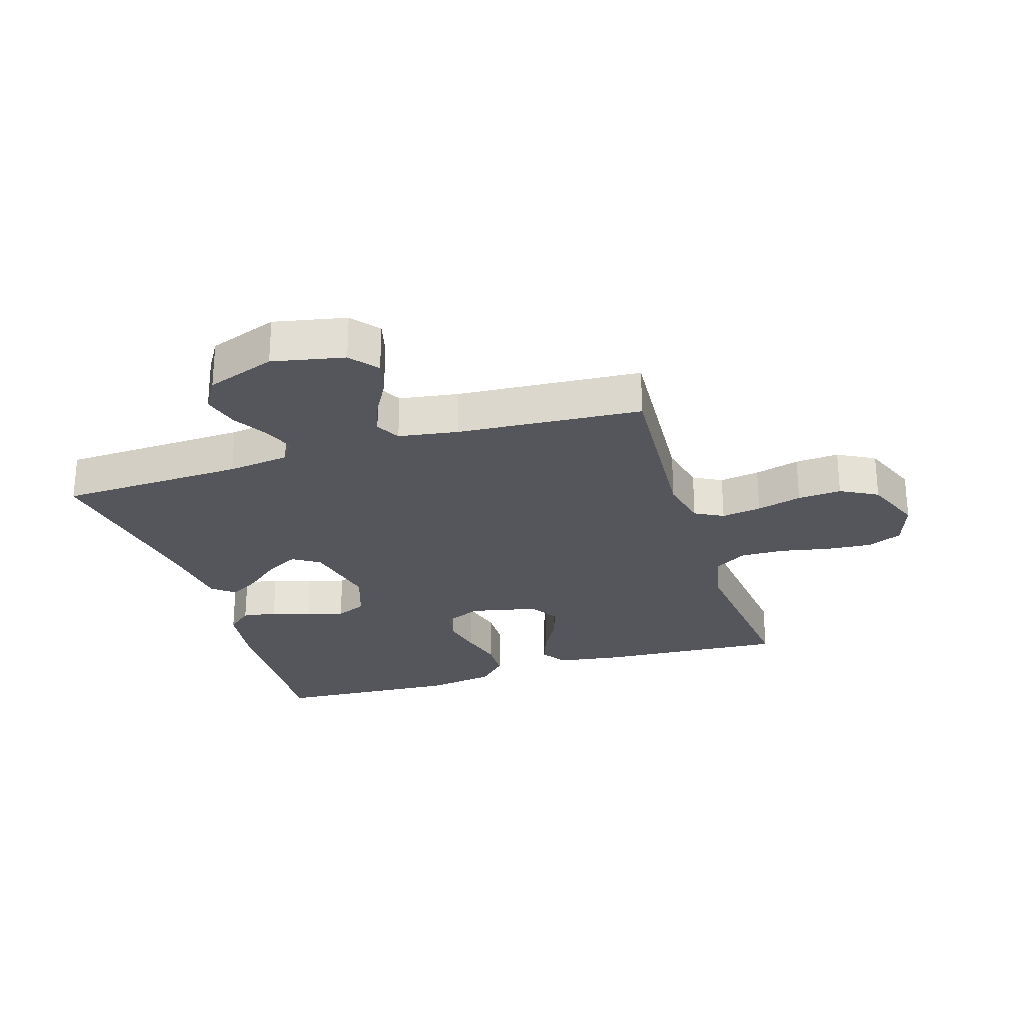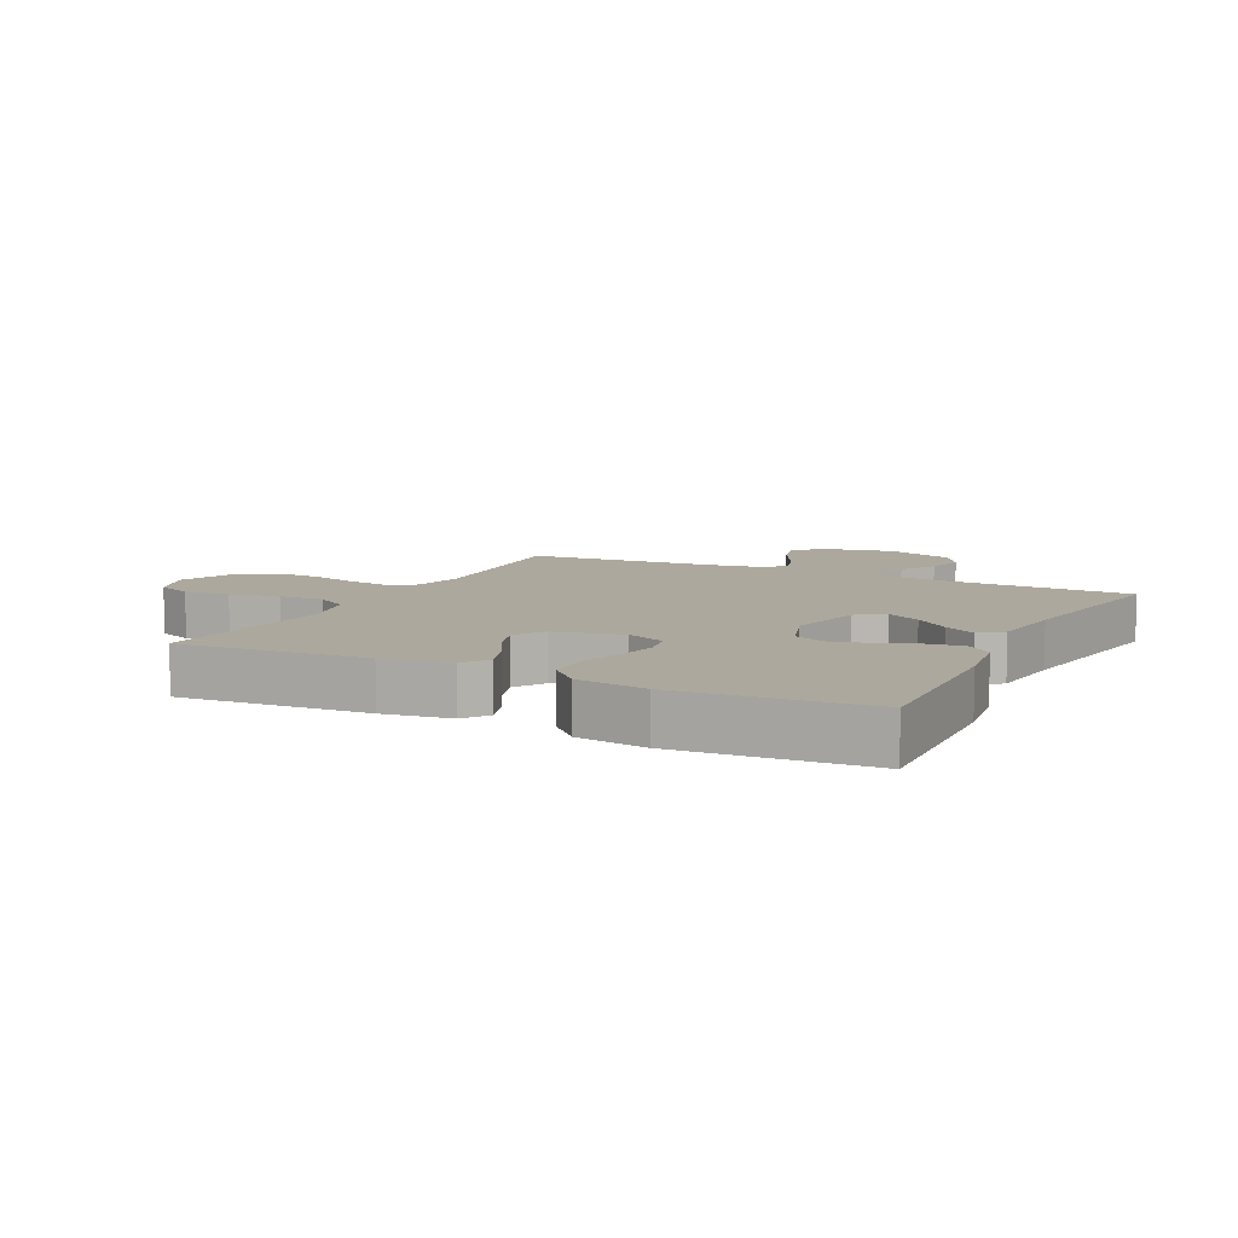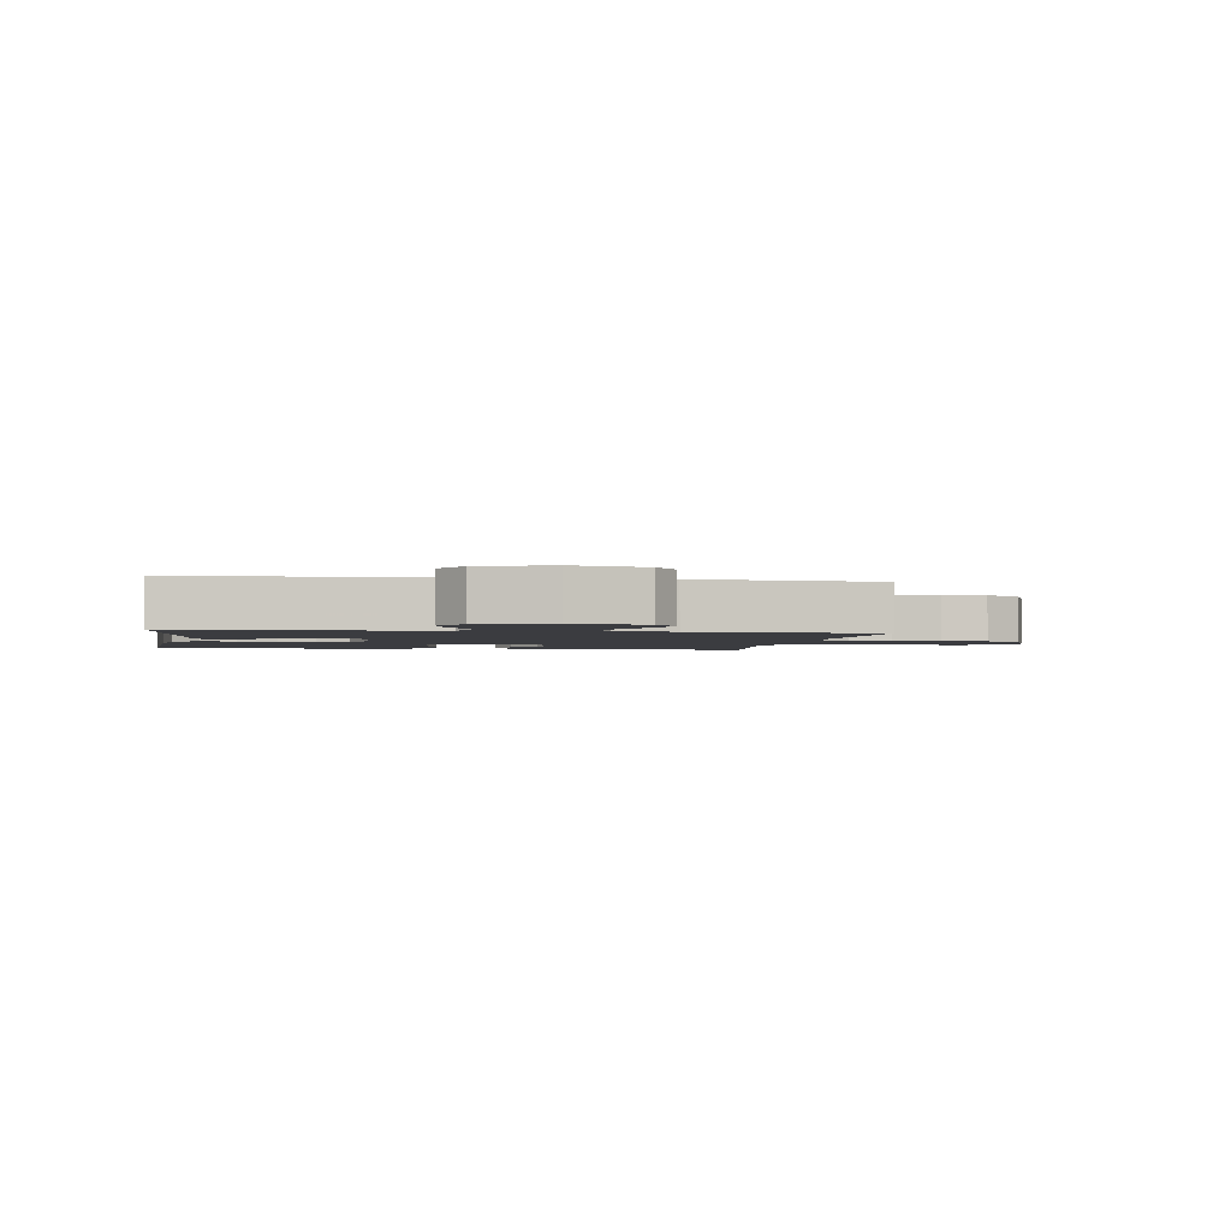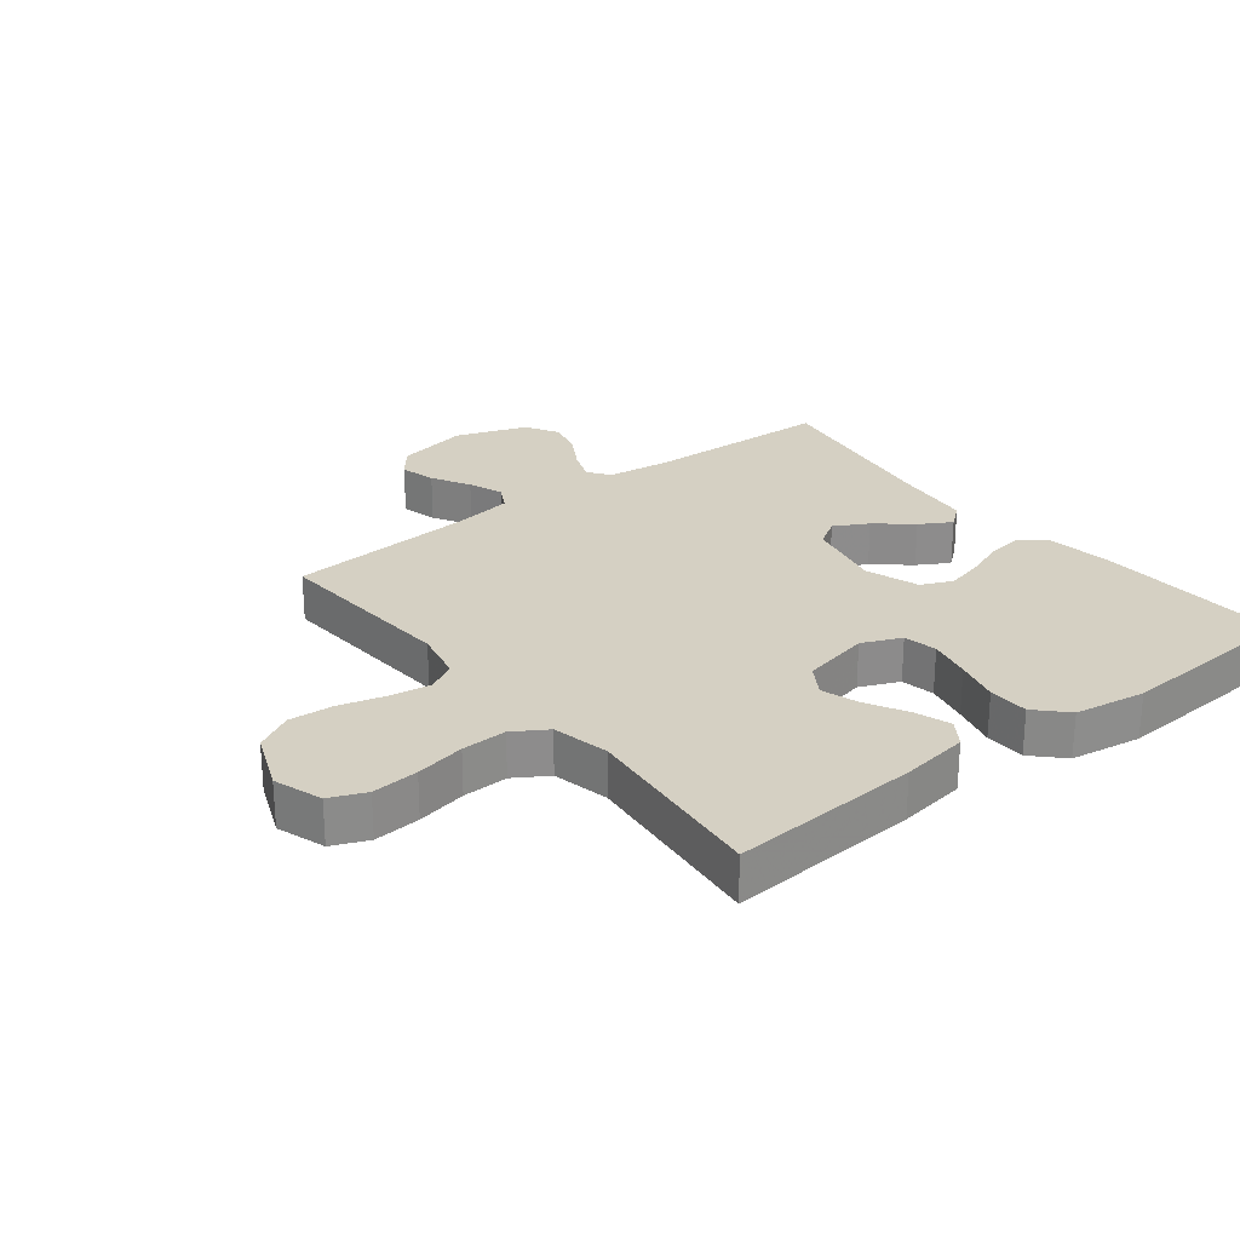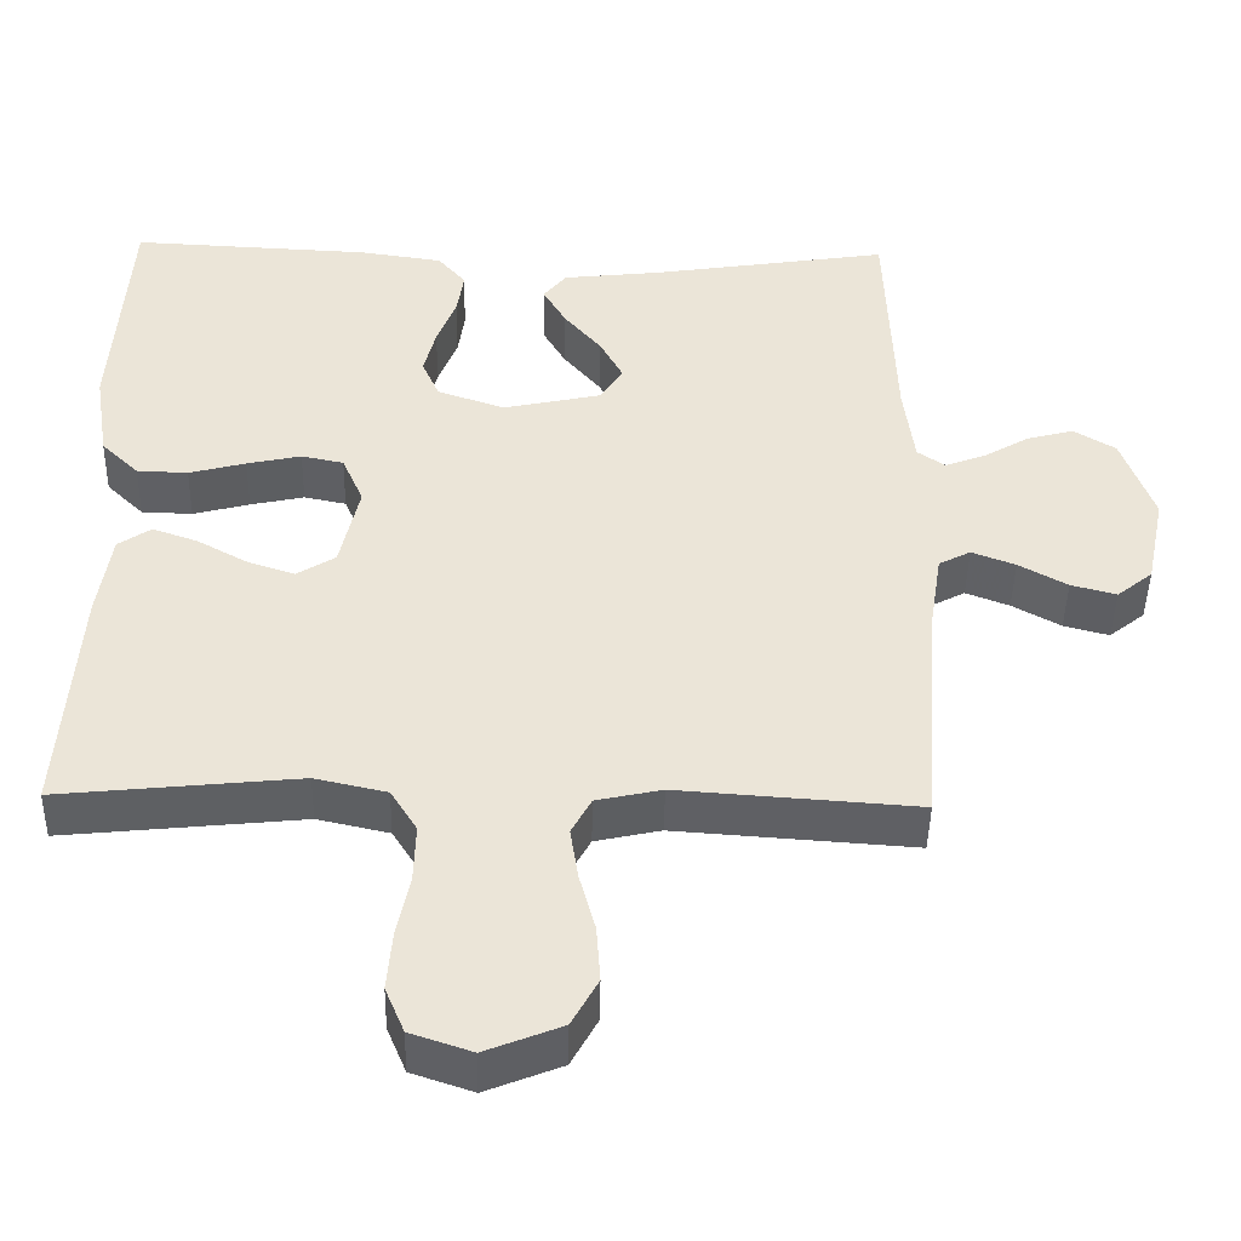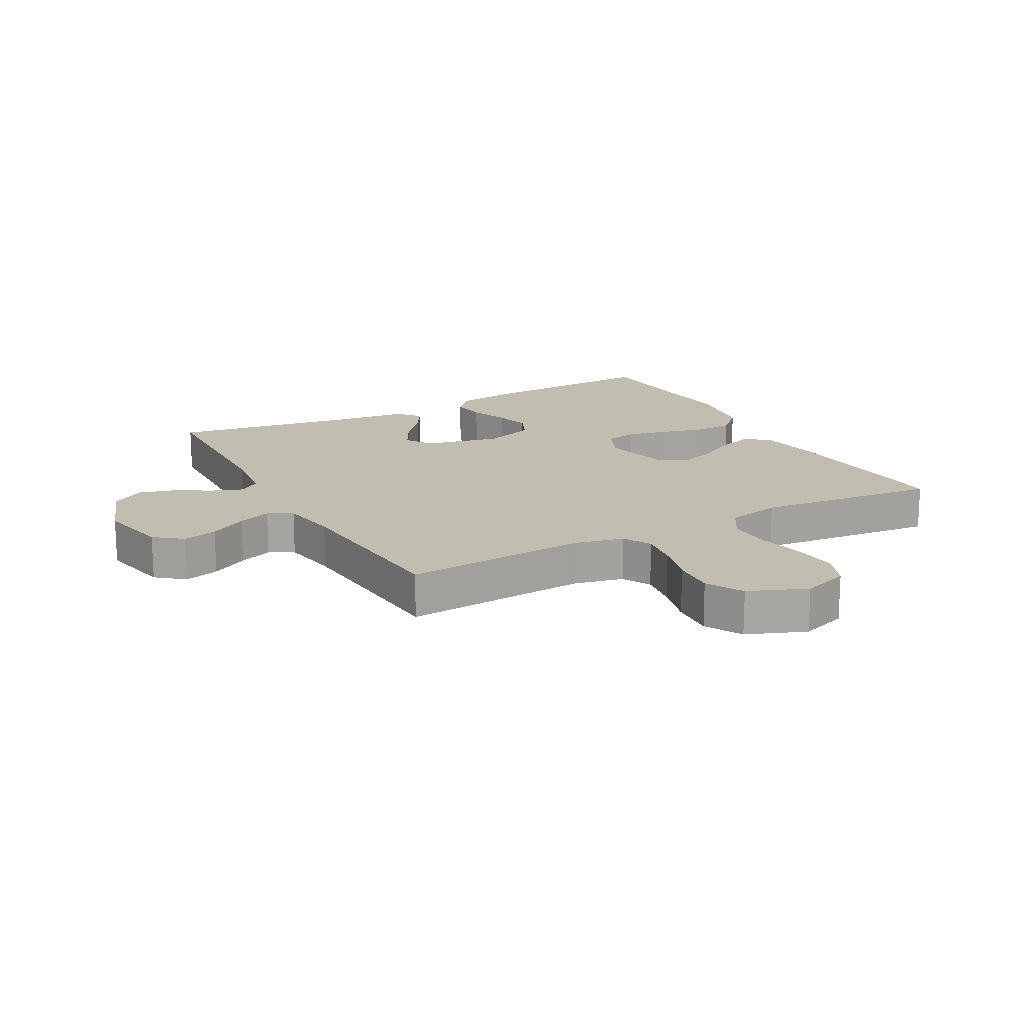
<metadata>
{"format":"obj","ext":"obj","renderer":"f3d","projection":"perspective","resolution":1024,"background":"white","views":[{"elev":-26.2,"azim":107.4,"up":"+Y"},{"elev":8.7,"azim":-63.5,"up":"+Y"},{"elev":-2.1,"azim":80.6,"up":"+Y"},{"elev":26.1,"azim":-128.0,"up":"+Y"},{"elev":-45.0,"azim":-1.2,"up":"+Z"},{"elev":16.8,"azim":151.3,"up":"+Y"}]}
</metadata>
<code>
v 0.5 0.07 0.5
v 0.511 0.07 0.2
v 0.524 0.07 0.099
v 0.559 0.07 0.075
v 0.609 0.07 0.094
v 0.667 0.07 0.128
v 0.726 0.07 0.144
v 0.779 0.07 0.112
v 0.819 0.07 0
v 0.795 0.07 -0.117
v 0.75 0.07 -0.153
v 0.693 0.07 -0.138
v 0.632 0.07 -0.104
v 0.577 0.07 -0.083
v 0.537 0.07 -0.104
v 0.522 0.07 -0.2
v 0.5 0.07 -0.5
v 0.2 0.07 -0.479
v 0.118 0.07 -0.497
v 0.093 0.07 -0.543
v 0.103 0.07 -0.608
v 0.123 0.07 -0.681
v 0.128 0.07 -0.752
v 0.095 0.07 -0.812
v 0 0.07 -0.85
v -0.077 0.07 -0.824
v -0.101 0.07 -0.767
v -0.095 0.07 -0.693
v -0.079 0.07 -0.614
v -0.077 0.07 -0.542
v -0.11 0.07 -0.489
v -0.2 0.07 -0.469
v -0.5 0.07 -0.5
v -0.48 0.07 -0.2
v -0.464 0.07 -0.092
v -0.423 0.07 -0.064
v -0.366 0.07 -0.084
v -0.303 0.07 -0.119
v -0.243 0.07 -0.139
v -0.195 0.07 -0.109
v -0.171 0.07 0
v -0.198 0.07 0.062
v -0.251 0.07 0.073
v -0.319 0.07 0.058
v -0.39 0.07 0.039
v -0.454 0.07 0.041
v -0.501 0.07 0.087
v -0.519 0.07 0.2
v -0.5 0.07 0.5
v -0.2 0.07 0.486
v -0.095 0.07 0.471
v -0.06 0.07 0.43
v -0.068 0.07 0.374
v -0.092 0.07 0.311
v -0.107 0.07 0.251
v -0.085 0.07 0.201
v 0 0.07 0.172
v 0.124 0.07 0.199
v 0.152 0.07 0.243
v 0.123 0.07 0.297
v 0.076 0.07 0.353
v 0.047 0.07 0.403
v 0.076 0.07 0.439
v 0.2 0.07 0.453
v 0.5 0 0.5
v 0.511 0 0.2
v 0.524 0 0.099
v 0.559 0 0.075
v 0.609 0 0.094
v 0.667 0 0.128
v 0.726 0 0.144
v 0.779 0 0.112
v 0.819 0 0
v 0.795 0 -0.117
v 0.75 0 -0.153
v 0.693 0 -0.138
v 0.632 0 -0.104
v 0.577 0 -0.083
v 0.537 0 -0.104
v 0.522 0 -0.2
v 0.5 0 -0.5
v 0.2 0 -0.479
v 0.118 0 -0.497
v 0.093 0 -0.543
v 0.103 0 -0.608
v 0.123 0 -0.681
v 0.128 0 -0.752
v 0.095 0 -0.812
v 0 0 -0.85
v -0.077 0 -0.824
v -0.101 0 -0.767
v -0.095 0 -0.693
v -0.079 0 -0.614
v -0.077 0 -0.542
v -0.11 0 -0.489
v -0.2 0 -0.469
v -0.5 0 -0.5
v -0.48 0 -0.2
v -0.464 0 -0.092
v -0.423 0 -0.064
v -0.366 0 -0.084
v -0.303 0 -0.119
v -0.243 0 -0.139
v -0.195 0 -0.109
v -0.171 0 0
v -0.198 0 0.062
v -0.251 0 0.073
v -0.319 0 0.058
v -0.39 0 0.039
v -0.454 0 0.041
v -0.501 0 0.087
v -0.519 0 0.2
v -0.5 0 0.5
v -0.2 0 0.486
v -0.095 0 0.471
v -0.06 0 0.43
v -0.068 0 0.374
v -0.092 0 0.311
v -0.107 0 0.251
v -0.085 0 0.201
v 0 0 0.172
v 0.124 0 0.199
v 0.152 0 0.243
v 0.123 0 0.297
v 0.076 0 0.353
v 0.047 0 0.403
v 0.076 0 0.439
v 0.2 0 0.453
f 61 62 63 64
f 60 61 64 1
f 59 60 1 2
f 58 59 2 3
f 57 58 3 4
f 51 52 53 54
f 51 54 55
f 50 51 55
f 49 50 55
f 48 49 55 56
f 44 45 46 47
f 43 44 47 48
f 42 43 48 56
f 35 36 37 38
f 35 38 39
f 32 33 34 35
f 31 32 35 39
f 30 31 39 40
f 26 27 28 29
f 26 29 30
f 25 26 30
f 24 25 30
f 21 22 23 24
f 20 21 24 30
f 19 20 30 40
f 16 17 18
f 15 16 18 19
f 10 11 12 13
f 10 13 14
f 9 10 14
f 8 9 14
f 5 6 7 8
f 4 5 8 14
f 57 4 14 15
f 41 42 56 57
f 40 41 57
f 15 19 40 57
f 128 127 126 125
f 65 128 125 124
f 66 65 124 123
f 67 66 123 122
f 68 67 122 121
f 118 117 116 115
f 119 118 115
f 119 115 114
f 119 114 113
f 120 119 113 112
f 111 110 109 108
f 112 111 108 107
f 120 112 107 106
f 102 101 100 99
f 103 102 99
f 99 98 97 96
f 103 99 96 95
f 104 103 95 94
f 93 92 91 90
f 94 93 90
f 94 90 89
f 94 89 88
f 88 87 86 85
f 94 88 85 84
f 104 94 84 83
f 82 81 80
f 83 82 80 79
f 77 76 75 74
f 78 77 74
f 78 74 73
f 78 73 72
f 72 71 70 69
f 78 72 69 68
f 79 78 68 121
f 121 120 106 105
f 121 105 104
f 121 104 83 79
f 1 65 66 2
f 2 66 67 3
f 3 67 68 4
f 4 68 69 5
f 5 69 70 6
f 6 70 71 7
f 7 71 72 8
f 8 72 73 9
f 9 73 74 10
f 10 74 75 11
f 11 75 76 12
f 12 76 77 13
f 13 77 78 14
f 14 78 79 15
f 15 79 80 16
f 16 80 81 17
f 17 81 82 18
f 18 82 83 19
f 19 83 84 20
f 20 84 85 21
f 21 85 86 22
f 22 86 87 23
f 23 87 88 24
f 24 88 89 25
f 25 89 90 26
f 26 90 91 27
f 27 91 92 28
f 28 92 93 29
f 29 93 94 30
f 30 94 95 31
f 31 95 96 32
f 32 96 97 33
f 33 97 98 34
f 34 98 99 35
f 35 99 100 36
f 36 100 101 37
f 37 101 102 38
f 38 102 103 39
f 39 103 104 40
f 40 104 105 41
f 41 105 106 42
f 42 106 107 43
f 43 107 108 44
f 44 108 109 45
f 45 109 110 46
f 46 110 111 47
f 47 111 112 48
f 48 112 113 49
f 49 113 114 50
f 50 114 115 51
f 51 115 116 52
f 52 116 117 53
f 53 117 118 54
f 54 118 119 55
f 55 119 120 56
f 56 120 121 57
f 57 121 122 58
f 58 122 123 59
f 59 123 124 60
f 60 124 125 61
f 61 125 126 62
f 62 126 127 63
f 63 127 128 64
f 64 128 65 1

</code>
